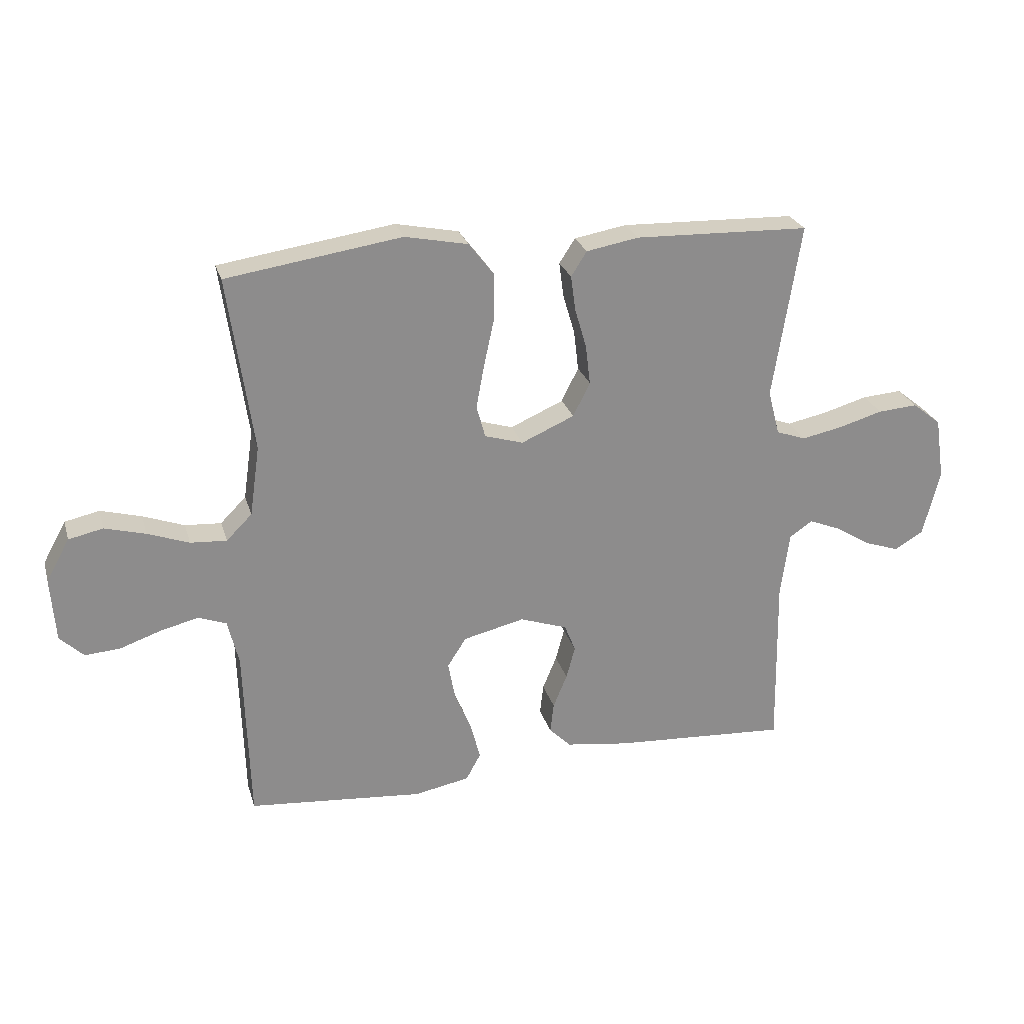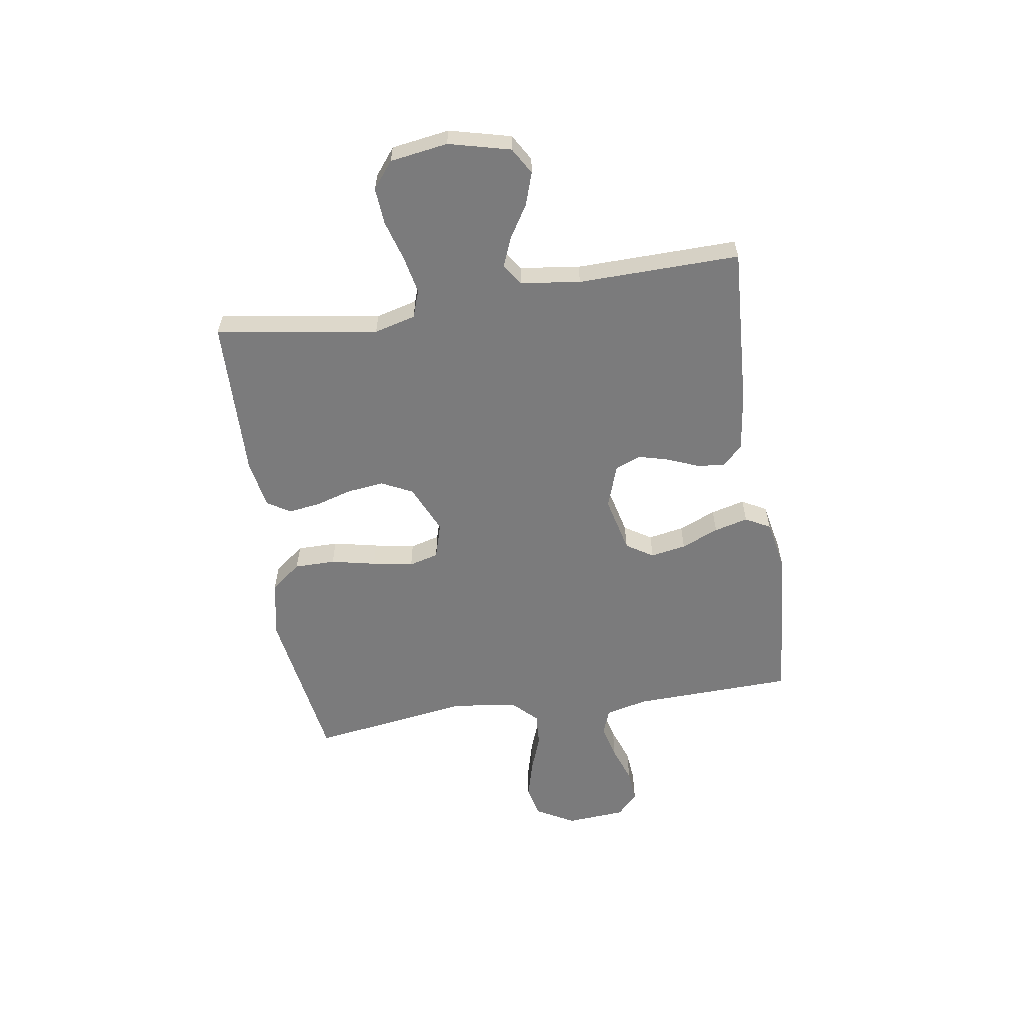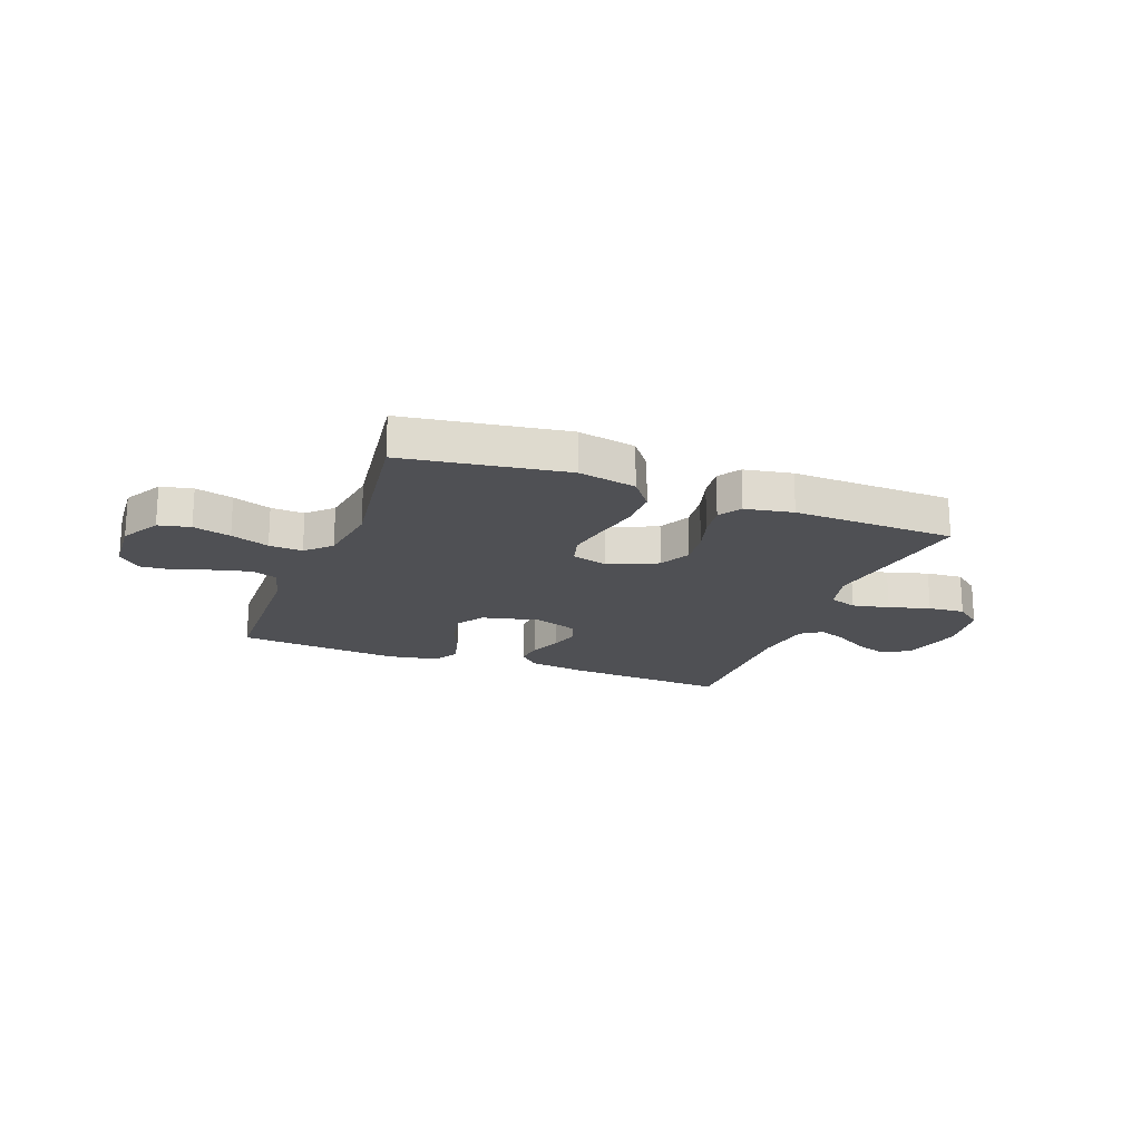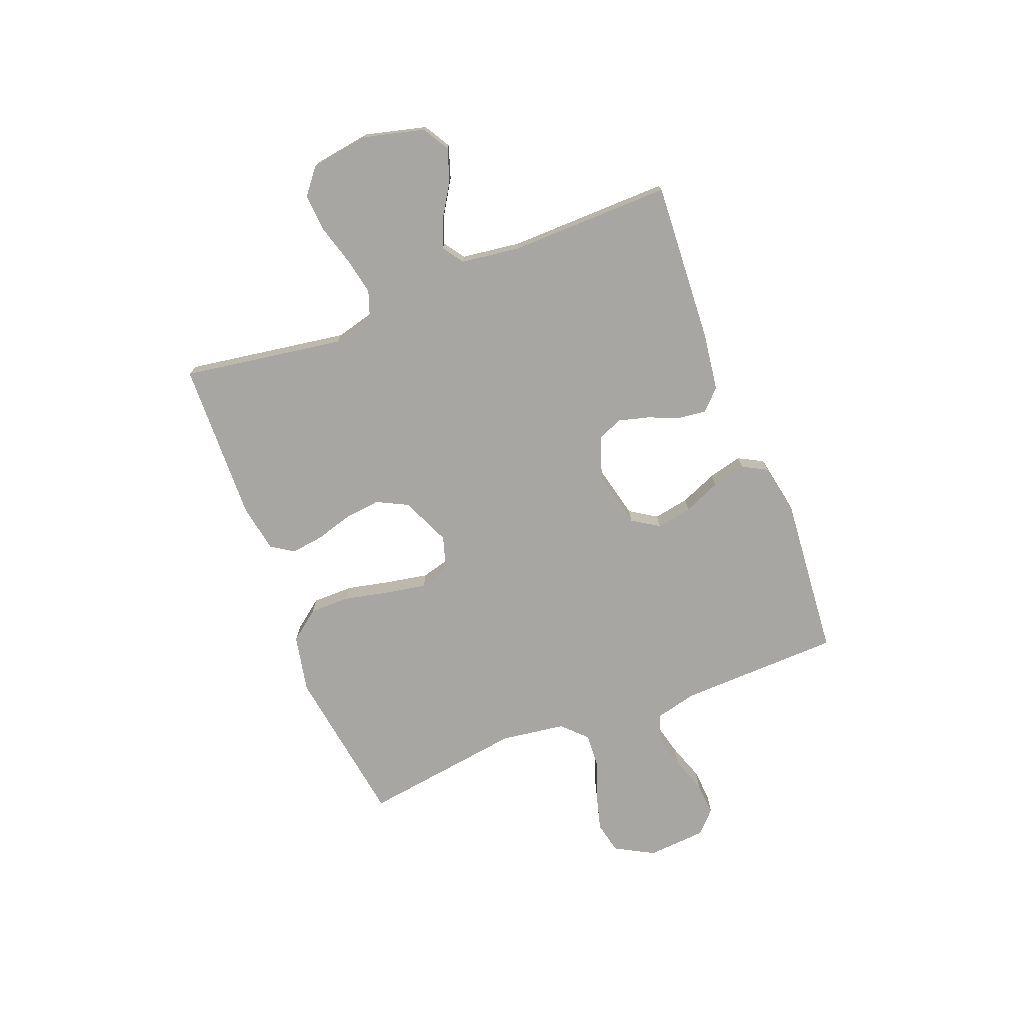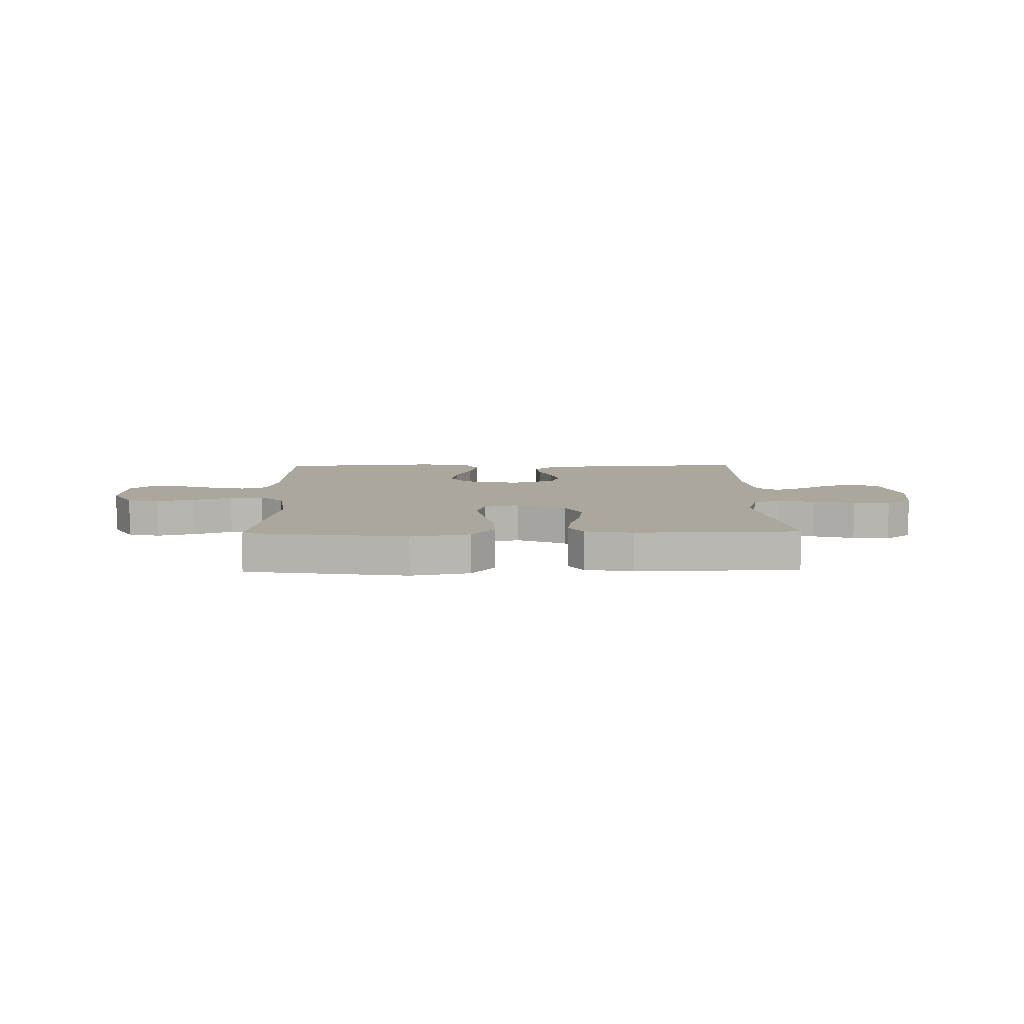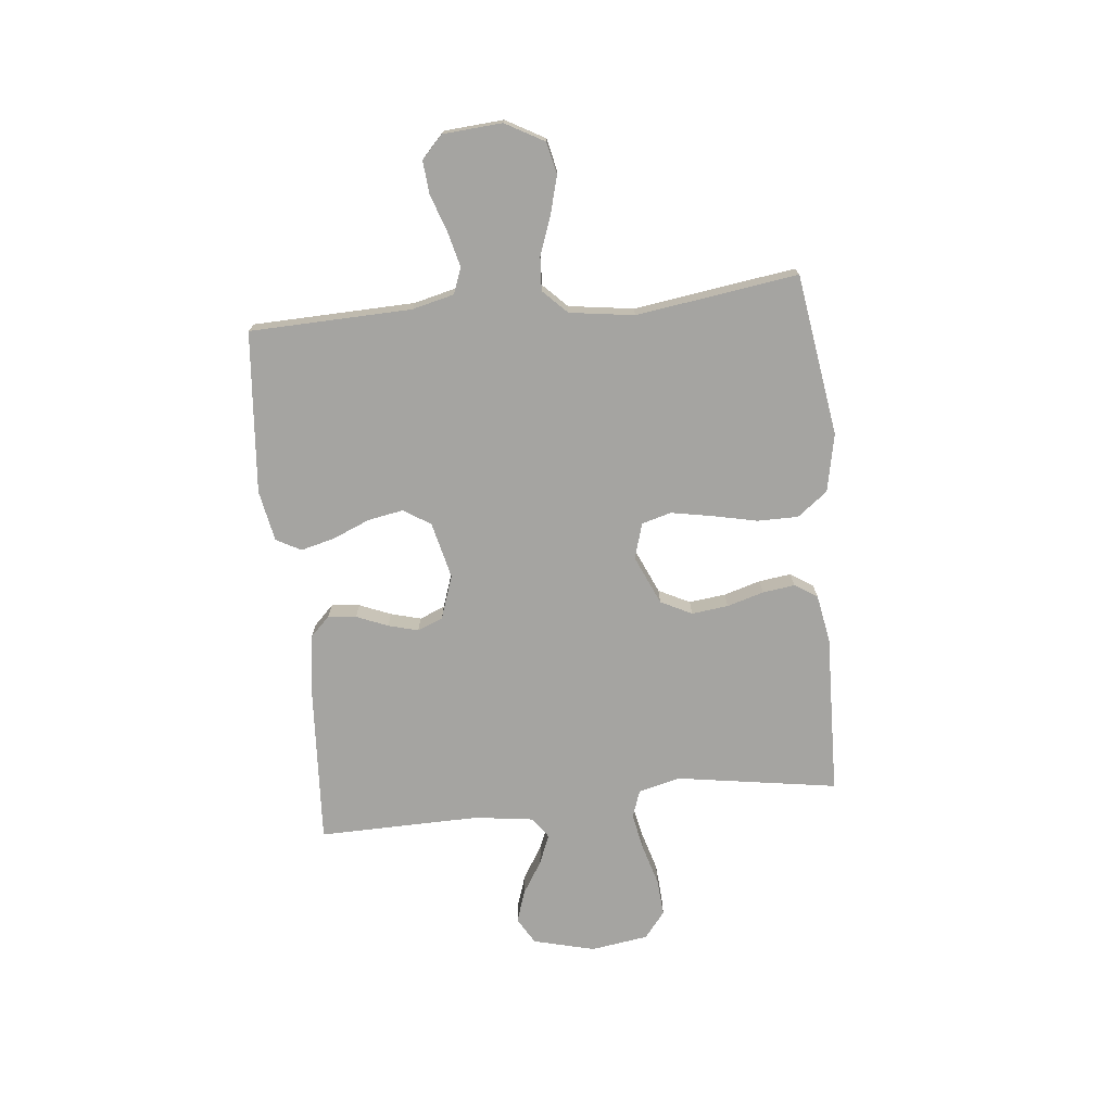
<metadata>
{"format":"obj","ext":"obj","renderer":"f3d","projection":"perspective","resolution":1024,"background":"white","views":[{"elev":25.6,"azim":-15.2,"up":"+Z"},{"elev":-58.5,"azim":99.0,"up":"+Y"},{"elev":-19.2,"azim":-20.8,"up":"+Y"},{"elev":-74.1,"azim":111.3,"up":"+Y"},{"elev":8.3,"azim":-1.1,"up":"+Y"},{"elev":-73.2,"azim":-84.1,"up":"+Y"}]}
</metadata>
<code>
v 0.5 0.07 -0.5
v 0.2 0.07 -0.482
v 0.092 0.07 -0.467
v 0.055 0.07 -0.43
v 0.061 0.07 -0.378
v 0.085 0.07 -0.32
v 0.1 0.07 -0.264
v 0.081 0.07 -0.217
v 0 0.07 -0.189
v -0.105 0.07 -0.214
v -0.137 0.07 -0.264
v -0.125 0.07 -0.33
v -0.096 0.07 -0.399
v -0.08 0.07 -0.462
v -0.105 0.07 -0.508
v -0.2 0.07 -0.526
v -0.5 0.07 -0.5
v -0.509 0.07 -0.2
v -0.528 0.07 -0.122
v -0.576 0.07 -0.104
v -0.641 0.07 -0.12
v -0.71 0.07 -0.144
v -0.771 0.07 -0.149
v -0.812 0.07 -0.11
v -0.82 0.07 0
v -0.78 0.07 0.072
v -0.721 0.07 0.085
v -0.651 0.07 0.066
v -0.58 0.07 0.04
v -0.518 0.07 0.036
v -0.474 0.07 0.08
v -0.457 0.07 0.2
v -0.5 0.07 0.5
v -0.2 0.07 0.545
v -0.092 0.07 0.523
v -0.049 0.07 0.467
v -0.049 0.07 0.391
v -0.067 0.07 0.308
v -0.081 0.07 0.232
v -0.066 0.07 0.177
v 0 0.07 0.157
v 0.091 0.07 0.197
v 0.12 0.07 0.255
v 0.112 0.07 0.323
v 0.092 0.07 0.391
v 0.084 0.07 0.451
v 0.111 0.07 0.493
v 0.2 0.07 0.509
v 0.5 0.07 0.5
v 0.453 0.07 0.2
v 0.473 0.07 0.123
v 0.524 0.07 0.105
v 0.593 0.07 0.119
v 0.669 0.07 0.141
v 0.737 0.07 0.146
v 0.786 0.07 0.107
v 0.802 0.07 0
v 0.773 0.07 -0.114
v 0.724 0.07 -0.143
v 0.664 0.07 -0.123
v 0.603 0.07 -0.085
v 0.549 0.07 -0.063
v 0.51 0.07 -0.09
v 0.495 0.07 -0.2
v 0.5 0 -0.5
v 0.2 0 -0.482
v 0.092 0 -0.467
v 0.055 0 -0.43
v 0.061 0 -0.378
v 0.085 0 -0.32
v 0.1 0 -0.264
v 0.081 0 -0.217
v 0 0 -0.189
v -0.105 0 -0.214
v -0.137 0 -0.264
v -0.125 0 -0.33
v -0.096 0 -0.399
v -0.08 0 -0.462
v -0.105 0 -0.508
v -0.2 0 -0.526
v -0.5 0 -0.5
v -0.509 0 -0.2
v -0.528 0 -0.122
v -0.576 0 -0.104
v -0.641 0 -0.12
v -0.71 0 -0.144
v -0.771 0 -0.149
v -0.812 0 -0.11
v -0.82 0 0
v -0.78 0 0.072
v -0.721 0 0.085
v -0.651 0 0.066
v -0.58 0 0.04
v -0.518 0 0.036
v -0.474 0 0.08
v -0.457 0 0.2
v -0.5 0 0.5
v -0.2 0 0.545
v -0.092 0 0.523
v -0.049 0 0.467
v -0.049 0 0.391
v -0.067 0 0.308
v -0.081 0 0.232
v -0.066 0 0.177
v 0 0 0.157
v 0.091 0 0.197
v 0.12 0 0.255
v 0.112 0 0.323
v 0.092 0 0.391
v 0.084 0 0.451
v 0.111 0 0.493
v 0.2 0 0.509
v 0.5 0 0.5
v 0.453 0 0.2
v 0.473 0 0.123
v 0.524 0 0.105
v 0.593 0 0.119
v 0.669 0 0.141
v 0.737 0 0.146
v 0.786 0 0.107
v 0.802 0 0
v 0.773 0 -0.114
v 0.724 0 -0.143
v 0.664 0 -0.123
v 0.603 0 -0.085
v 0.549 0 -0.063
v 0.51 0 -0.09
v 0.495 0 -0.2
f 59 60 61
f 58 59 61
f 57 58 61
f 56 57 61
f 55 56 61
f 54 55 61
f 53 54 61
f 52 53 61 62
f 51 52 62 63
f 48 49 50
f 47 48 50
f 46 47 50
f 45 46 50
f 44 45 50
f 51 63 64
f 50 51 64
f 44 50 64
f 43 44 64
f 36 37 38
f 35 36 38
f 34 35 38
f 33 34 38
f 32 33 38
f 31 32 38 39
f 30 31 39 40
f 27 28 29
f 26 27 29
f 25 26 29
f 24 25 29
f 23 24 29
f 22 23 29
f 21 22 29
f 20 21 29 30
f 30 40 41
f 20 30 41
f 19 20 41
f 16 17 18
f 15 16 18
f 14 15 18
f 13 14 18
f 12 13 18
f 11 12 18 19
f 4 5 6
f 3 4 6
f 2 3 6
f 1 2 6
f 64 1 6
f 64 6 7
f 64 7 8
f 43 64 8
f 42 43 8
f 19 41 42
f 11 19 42
f 10 11 42
f 9 10 42
f 8 9 42
f 125 124 123
f 125 123 122
f 125 122 121
f 125 121 120
f 125 120 119
f 125 119 118
f 125 118 117
f 126 125 117 116
f 127 126 116 115
f 114 113 112
f 114 112 111
f 114 111 110
f 114 110 109
f 114 109 108
f 128 127 115
f 128 115 114
f 128 114 108
f 128 108 107
f 102 101 100
f 102 100 99
f 102 99 98
f 102 98 97
f 102 97 96
f 103 102 96 95
f 104 103 95 94
f 93 92 91
f 93 91 90
f 93 90 89
f 93 89 88
f 93 88 87
f 93 87 86
f 93 86 85
f 94 93 85 84
f 105 104 94
f 105 94 84
f 105 84 83
f 82 81 80
f 82 80 79
f 82 79 78
f 82 78 77
f 82 77 76
f 83 82 76 75
f 70 69 68
f 70 68 67
f 70 67 66
f 70 66 65
f 70 65 128
f 71 70 128
f 72 71 128
f 72 128 107
f 72 107 106
f 106 105 83
f 106 83 75
f 106 75 74
f 106 74 73
f 106 73 72
f 1 65 66 2
f 2 66 67 3
f 3 67 68 4
f 4 68 69 5
f 5 69 70 6
f 6 70 71 7
f 7 71 72 8
f 8 72 73 9
f 9 73 74 10
f 10 74 75 11
f 11 75 76 12
f 12 76 77 13
f 13 77 78 14
f 14 78 79 15
f 15 79 80 16
f 16 80 81 17
f 17 81 82 18
f 18 82 83 19
f 19 83 84 20
f 20 84 85 21
f 21 85 86 22
f 22 86 87 23
f 23 87 88 24
f 24 88 89 25
f 25 89 90 26
f 26 90 91 27
f 27 91 92 28
f 28 92 93 29
f 29 93 94 30
f 30 94 95 31
f 31 95 96 32
f 32 96 97 33
f 33 97 98 34
f 34 98 99 35
f 35 99 100 36
f 36 100 101 37
f 37 101 102 38
f 38 102 103 39
f 39 103 104 40
f 40 104 105 41
f 41 105 106 42
f 42 106 107 43
f 43 107 108 44
f 44 108 109 45
f 45 109 110 46
f 46 110 111 47
f 47 111 112 48
f 48 112 113 49
f 49 113 114 50
f 50 114 115 51
f 51 115 116 52
f 52 116 117 53
f 53 117 118 54
f 54 118 119 55
f 55 119 120 56
f 56 120 121 57
f 57 121 122 58
f 58 122 123 59
f 59 123 124 60
f 60 124 125 61
f 61 125 126 62
f 62 126 127 63
f 63 127 128 64
f 64 128 65 1

</code>
